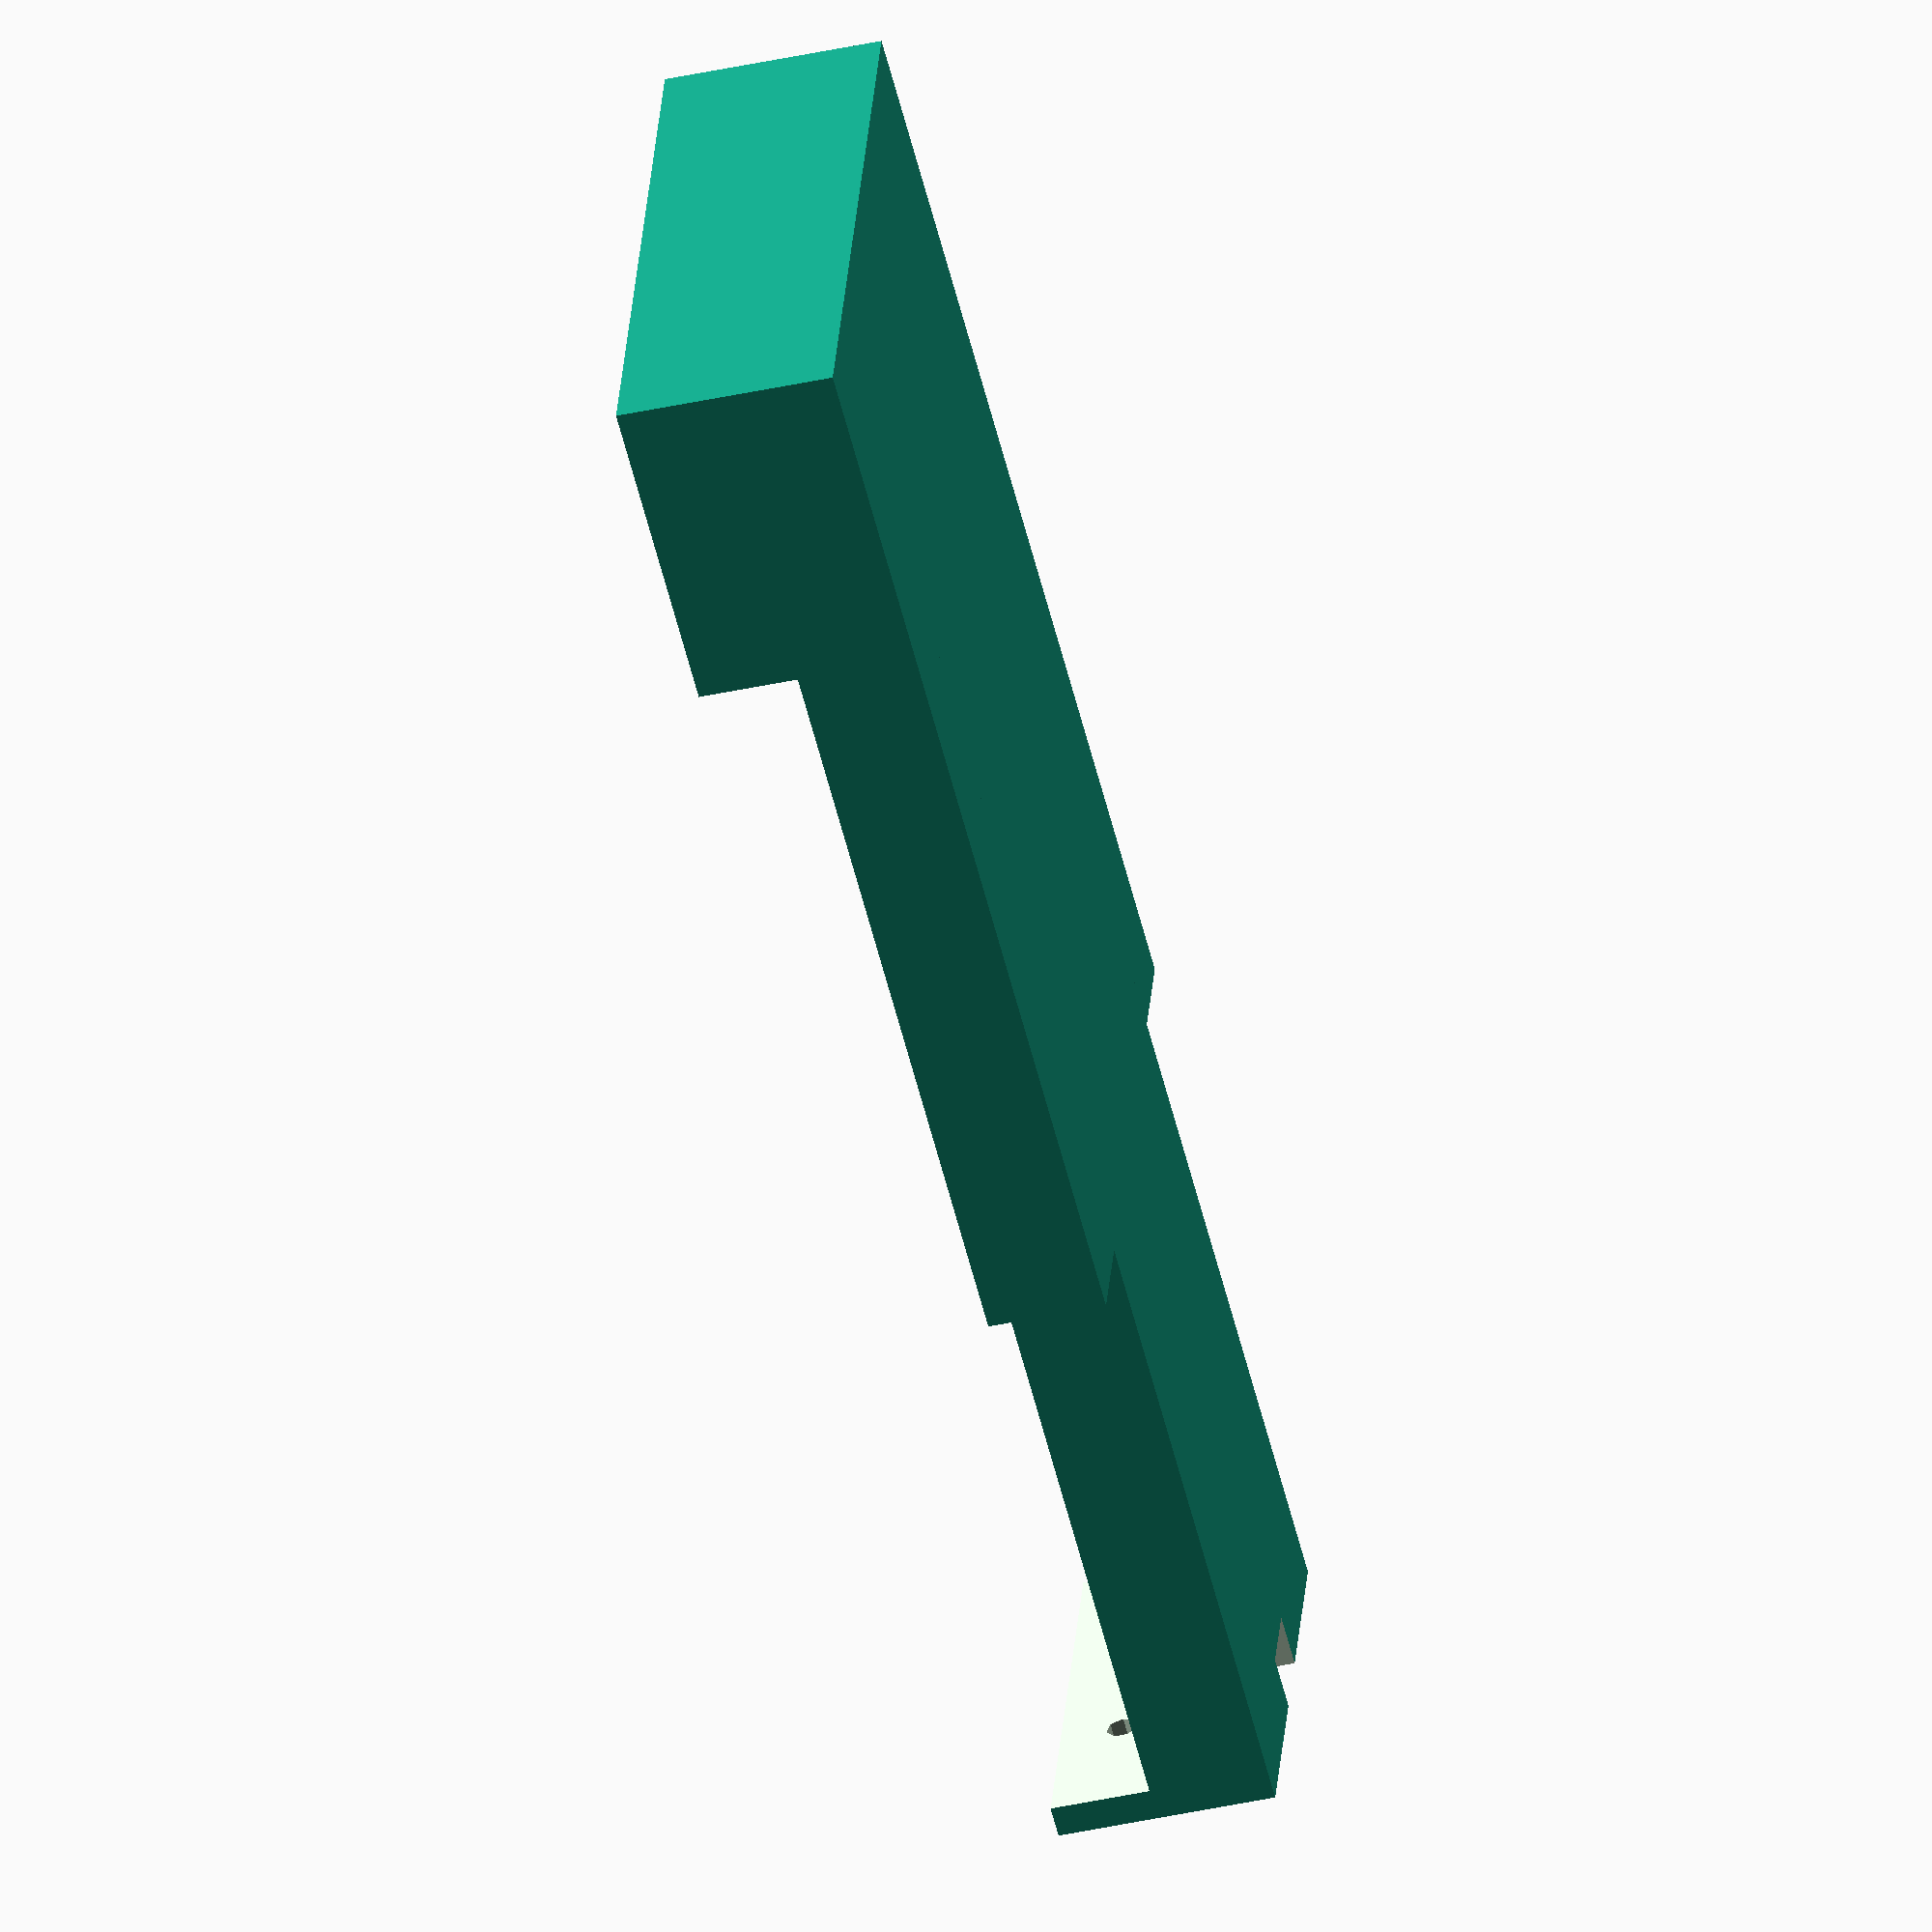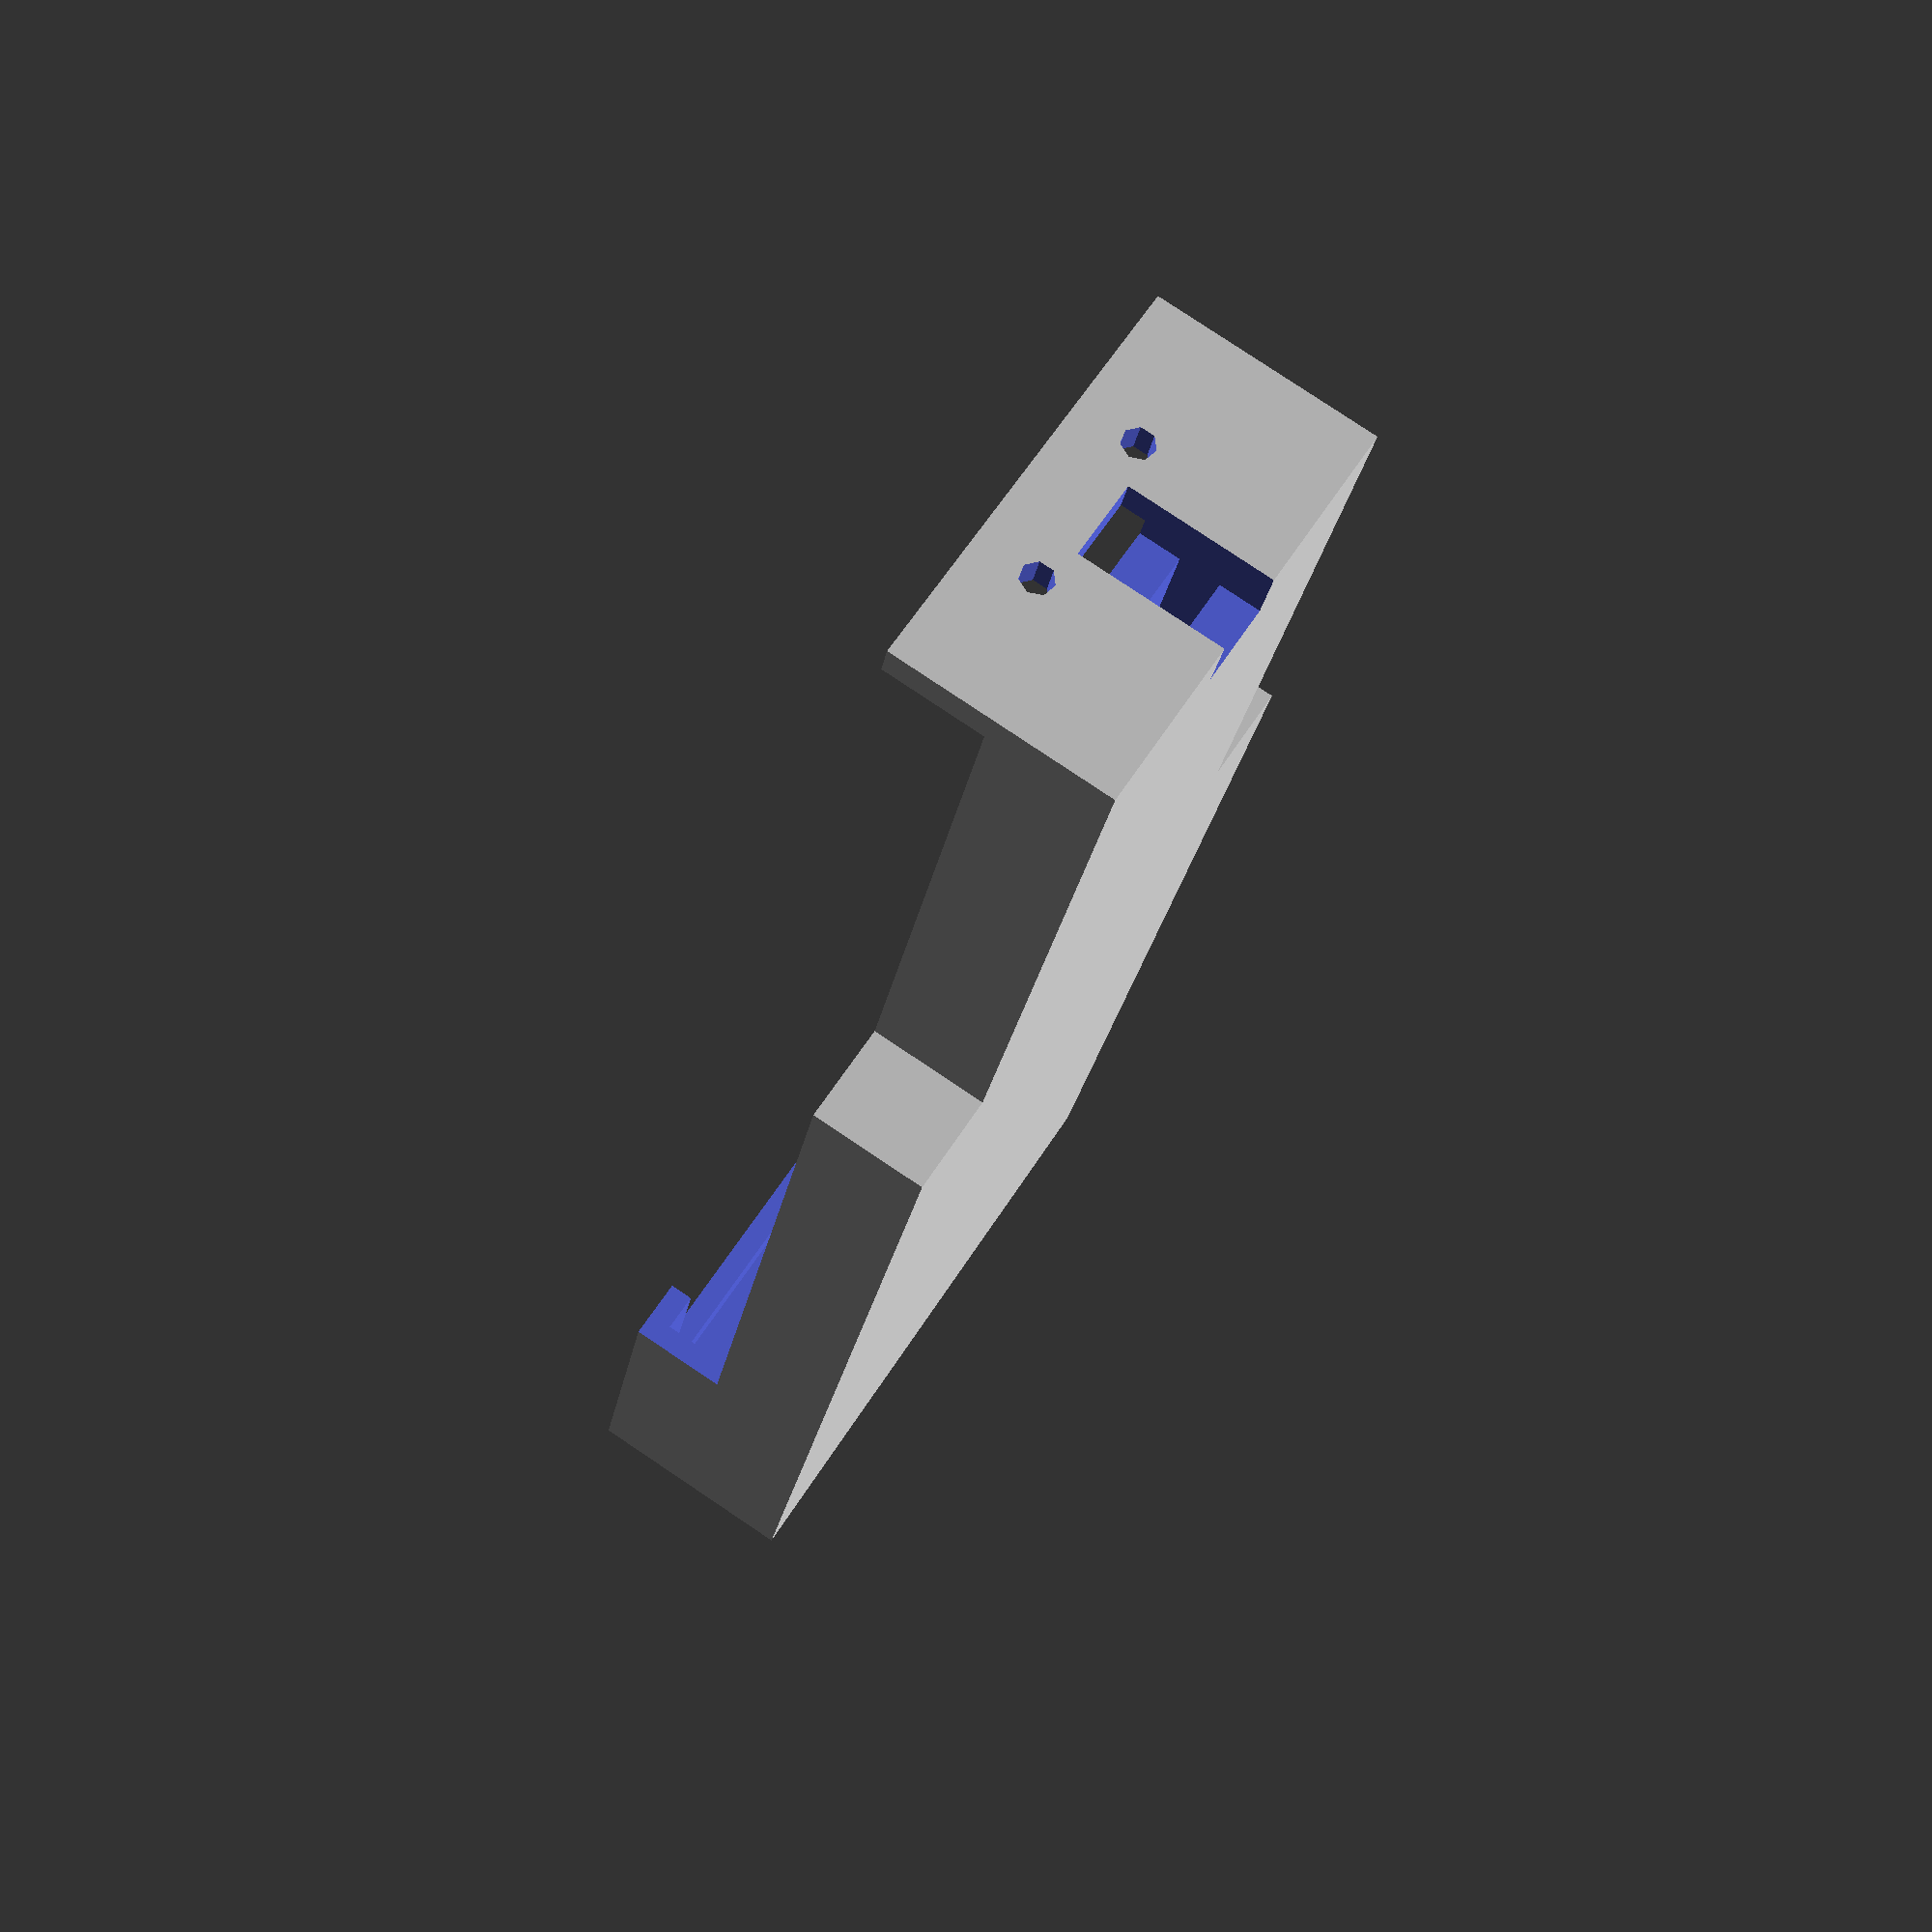
<openscad>
charging_base=[75, 75, 12];
phone=[72, 153, 8.6]+[1, 1, 1];
wall=3;
grab=5;

difference() {
	translate([-wall, -wall, -wall-charging_base[2]]) {
		translate([wall+10, 0, 0]) cube(phone+[-20, 2*wall+phone[1]*3/8, 2*wall]+[0, 0, charging_base[2]]);
		cube(phone+[2*wall, wall-20, 2*wall]+[0, 0, charging_base[2]]);
	}
	cube(phone);
	translate([-2*wall, phone[1]/4], 0) cube(phone+[4*wall, phone[0]/4, 4*wall]);
	translate([grab, grab, 0]) cube(phone-[2*grab, 2*grab, -wall-1]);
	translate((phone-charging_base)/2-[0, 0, phone[2]/2+charging_base[2]/2]) cube(charging_base+[0, 0, 0]);
	translate((phone-charging_base)/2-[0, -5, phone[2]/2+charging_base[2]/2]) cube(charging_base+[0, -5, 3]);
	translate([phone[0]/2-25/2, phone[1]/2, -charging_base[2]]) cube([25, phone[1]/2, charging_base[2]-1]);
	translate([phone[0]/2-10/2, phone[1], -10]) cube([10, phone[1]*2, 5]);
	translate([phone[0]/2-10/2, phone[1]*1.5-20-wall, -charging_base[2]-2*wall]) cube([10, 20, charging_base[2]+3*wall]);
	translate(phone/2-[10, 0, 0]) rotate([-90, 0, 0]) cylinder(d=4, h=2*phone[1]);
	translate(phone/2+[10, 0, 0]) rotate([-90, 0, 0]) cylinder(d=4, h=2*phone[1]);
}

</openscad>
<views>
elev=221.6 azim=72.8 roll=75.1 proj=o view=solid
elev=279.8 azim=343.1 roll=123.8 proj=p view=solid
</views>
